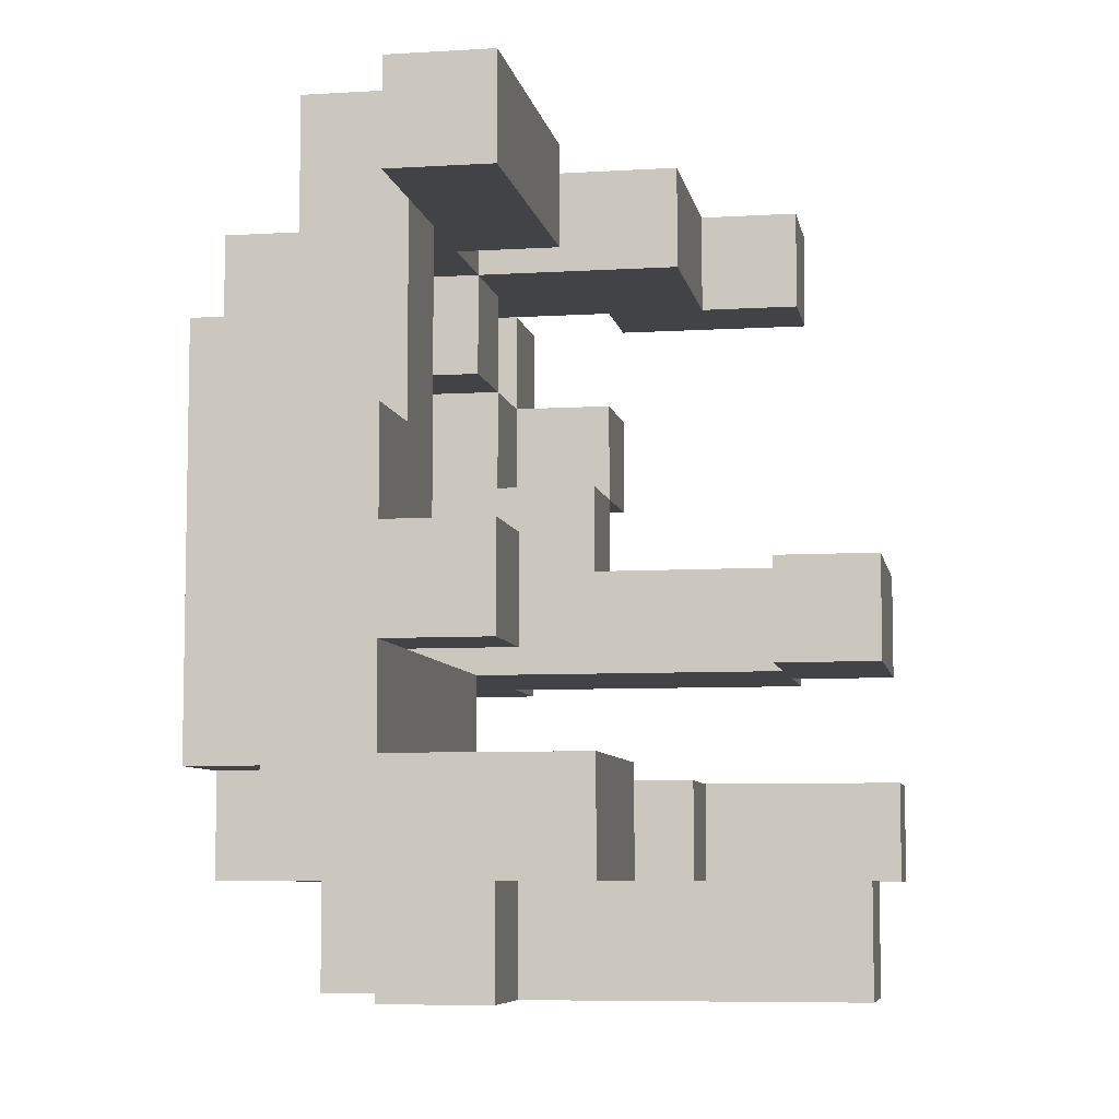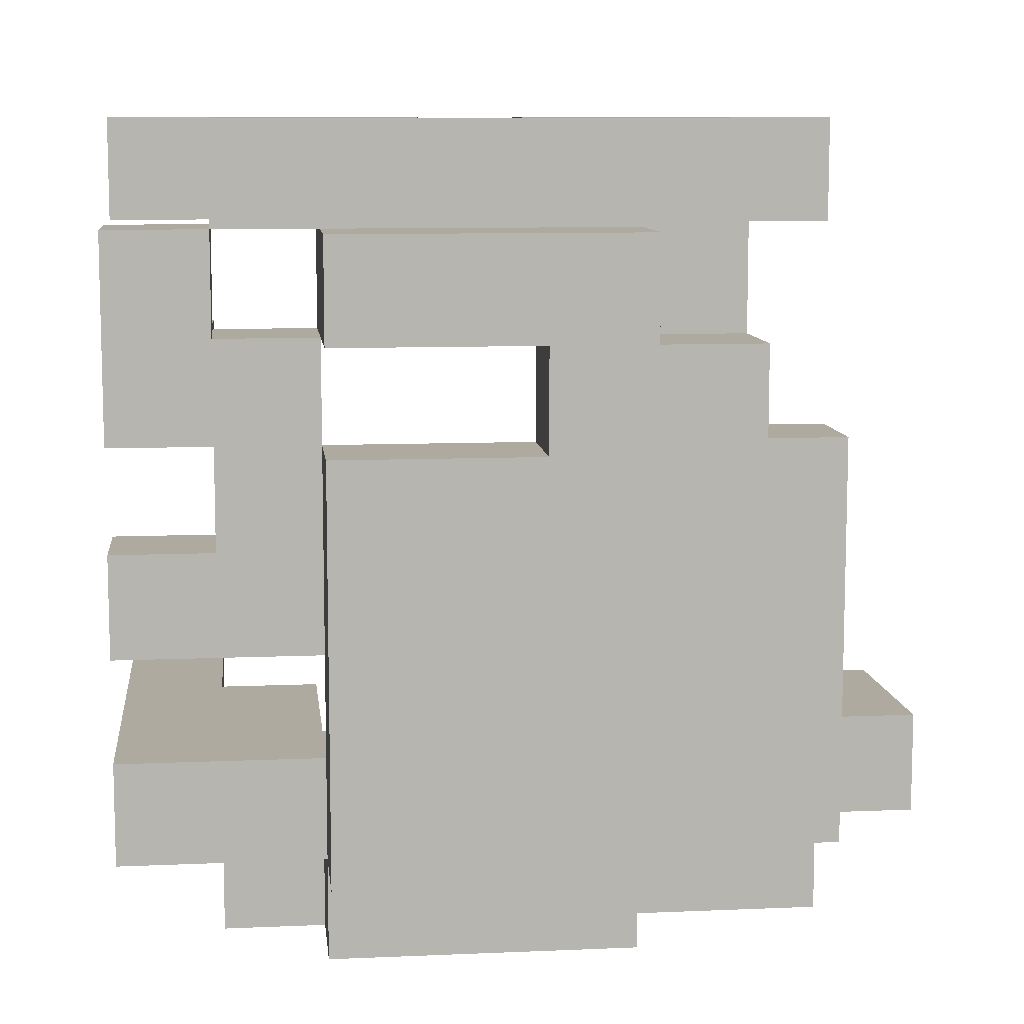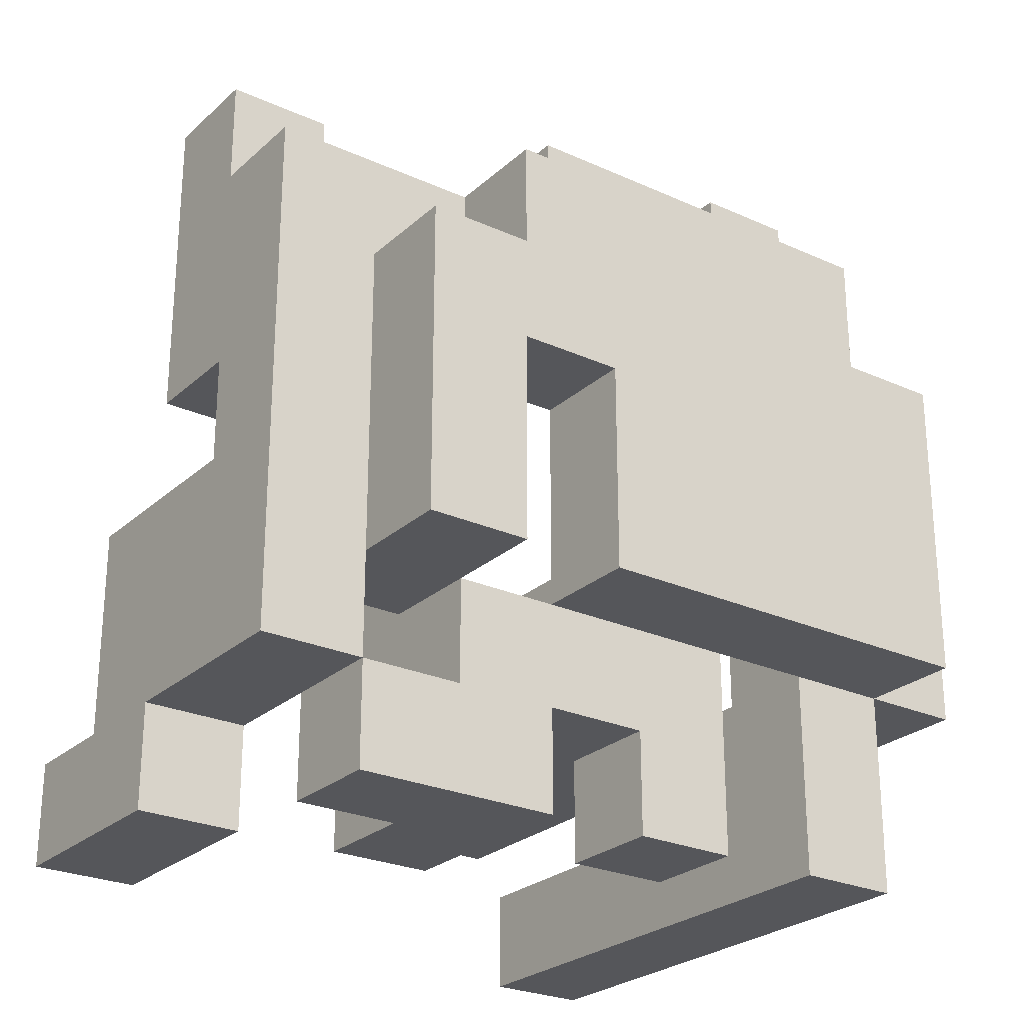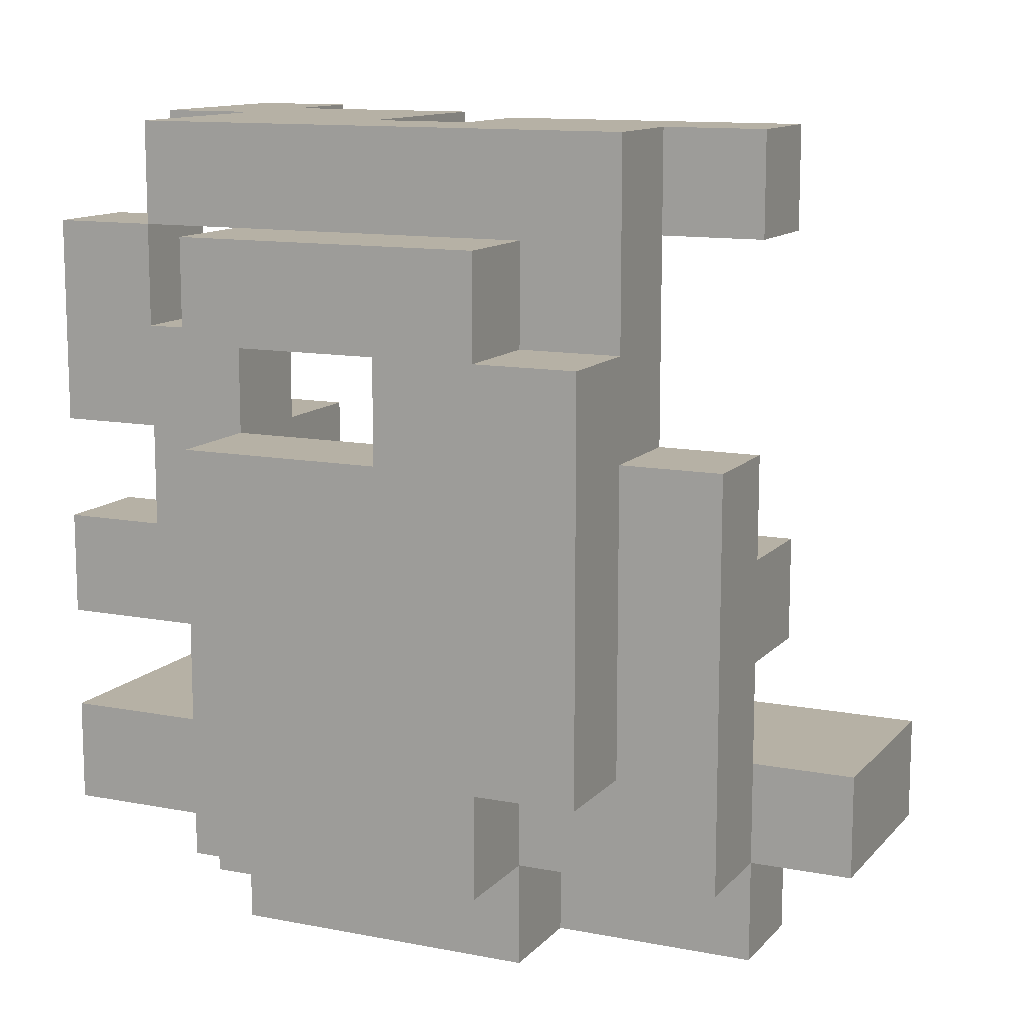
<metadata>
{"format":"obj","ext":"obj","renderer":"f3d","projection":"perspective","resolution":1024,"background":"white","views":[{"elev":-7.0,"azim":10.1,"up":"+Y"},{"elev":9.5,"azim":-96.4,"up":"+Y"},{"elev":-25.8,"azim":-125.8,"up":"+Z"},{"elev":12.0,"azim":-65.2,"up":"+Y"}]}
</metadata>
<code>
v -0.875 -0.875 -0.875
v -0.875 -0.875 -0.625
v -0.875 -0.625 -0.625
v -0.875 -0.625 -0.875
v -0.625 -0.875 -0.875
v -0.625 -0.875 -0.625
v -0.625 -0.625 -0.625
v -0.625 -0.625 -0.875
v -0.375 -0.875 -0.875
v -0.375 -0.875 -0.625
v -0.375 -0.625 -0.625
v -0.375 -0.625 -0.875
v -0.125 -0.875 -0.875
v -0.125 -0.875 -0.625
v -0.125 -0.625 -0.625
v -0.125 -0.625 -0.875
v 0.125 -0.875 -0.875
v 0.125 -0.875 -0.625
v 0.125 -0.625 -0.625
v 0.125 -0.625 -0.875
v 0.375 -0.875 -0.875
v 0.375 -0.625 -0.875
v 0.375 -0.625 -0.625
v 0.375 -0.875 -0.625
v -0.875 -0.375 -0.875
v -0.875 -0.375 -0.625
v -0.875 -0.125 -0.625
v -0.875 -0.125 -0.875
v -0.625 -0.375 -0.875
v -0.625 -0.125 -0.875
v -0.625 -0.125 -0.625
v -0.625 -0.375 -0.625
v -0.875 0.125 -0.875
v -0.875 0.125 -0.625
v -0.875 0.375 -0.625
v -0.875 0.375 -0.875
v -0.625 0.125 -0.875
v -0.625 0.125 -0.625
v -0.625 0.375 -0.875
v -0.375 0.125 -0.875
v -0.375 0.375 -0.875
v -0.375 0.375 -0.625
v -0.375 0.125 -0.625
v -0.625 0.375 -0.625
v -0.875 0.625 -0.625
v -0.875 0.625 -0.875
v -0.625 0.625 -0.875
v -0.625 0.625 -0.625
v -0.375 0.625 -0.875
v -0.375 0.625 -0.625
v -0.375 0.875 -0.625
v -0.375 0.875 -0.875
v -0.125 0.625 -0.875
v -0.125 0.625 -0.625
v -0.125 0.875 -0.625
v -0.125 0.875 -0.875
v 0.125 0.625 -0.875
v 0.125 0.875 -0.875
v 0.125 0.875 -0.625
v 0.125 0.625 -0.625
v -0.625 -1.125 -0.625
v -0.625 -1.125 -0.375
v -0.625 -0.875 -0.375
v -0.375 -1.125 -0.625
v -0.375 -1.125 -0.375
v -0.375 -0.875 -0.375
v -0.125 -1.125 -0.625
v -0.125 -0.875 -0.375
v -0.125 -1.125 -0.375
v -0.875 -0.875 -0.375
v -0.875 -0.625 -0.375
v -0.625 -0.625 -0.375
v -0.375 -0.625 -0.375
v -0.125 -0.625 -0.375
v -0.875 -0.375 -0.375
v -0.875 -0.125 -0.375
v -0.625 -0.375 -0.375
v -0.375 -0.375 -0.625
v -0.375 -0.375 -0.375
v -0.375 -0.125 -0.625
v -0.125 -0.375 -0.625
v -0.125 -0.375 -0.375
v -0.375 -0.125 -0.375
v -0.125 -0.125 -0.375
v -0.125 -0.125 -0.625
v 0.125 -0.375 -0.625
v 0.125 -0.125 -0.625
v 0.125 -0.125 -0.375
v 0.125 -0.375 -0.375
v -0.875 0.125 -0.375
v -0.625 -0.125 -0.375
v -0.625 0.125 -0.375
v -0.375 0.125 -0.375
v -0.875 0.375 -0.375
v -0.625 0.375 -0.375
v -0.875 0.625 -0.375
v -0.875 0.875 -0.375
v -0.875 0.875 -0.625
v -0.625 0.625 -0.375
v -0.625 0.875 -0.375
v -0.625 0.875 -0.625
v -0.375 0.625 -0.375
v -0.375 0.875 -0.375
v -0.125 0.875 -0.375
v -0.125 0.625 -0.375
v -0.875 -1.125 -0.375
v -0.875 -1.125 -0.125
v -0.875 -0.875 -0.125
v -0.625 -0.875 -0.125
v -0.625 -1.125 -0.125
v -1.125 -0.875 -0.375
v -1.125 -0.875 -0.125
v -1.125 -0.625 -0.125
v -1.125 -0.625 -0.375
v -0.625 -0.625 -0.125
v -0.875 -0.625 -0.125
v -1.125 -0.375 -0.125
v -1.125 -0.375 -0.375
v -0.875 -0.375 -0.125
v -1.125 -0.125 -0.125
v -1.125 -0.125 -0.375
v -0.625 -0.375 -0.125
v -0.875 -0.125 -0.125
v -0.625 -0.125 -0.125
v -0.375 -0.375 -0.125
v -0.375 -0.125 -0.125
v -0.125 -0.375 -0.125
v -0.125 -0.125 -0.125
v 0.125 -0.375 -0.125
v 0.125 -0.125 -0.125
v 0.375 -0.375 -0.375
v 0.375 -0.125 -0.375
v 0.375 -0.125 -0.125
v 0.375 -0.375 -0.125
v -1.125 0.125 -0.125
v -1.125 0.125 -0.375
v -0.875 0.125 -0.125
v -1.125 0.375 -0.375
v -1.125 0.375 -0.125
v -1.125 0.625 -0.125
v -1.125 0.625 -0.375
v -0.875 0.375 -0.125
v -0.875 0.625 -0.125
v -0.625 0.625 -0.125
v -0.625 0.375 -0.125
v -0.875 0.875 -0.125
v -0.625 0.875 -0.125
v -0.375 0.625 -0.125
v -0.375 0.875 -0.125
v -0.125 0.875 -0.125
v -0.125 0.625 -0.125
v -0.875 -1.125 0.125
v -0.875 -0.875 0.125
v -0.625 -1.125 0.125
v -0.375 -1.125 -0.125
v -0.375 -0.875 -0.125
v -0.375 -0.875 0.125
v -0.375 -1.125 0.125
v -0.625 -0.875 0.125
v -1.125 -0.875 0.125
v -1.125 -0.625 0.125
v -0.625 -0.625 0.125
v -1.125 -0.375 0.125
v -0.625 -0.375 0.125
v -0.875 -0.375 0.125
v -1.125 -0.125 0.125
v -0.875 -0.125 0.125
v 0.125 -0.375 0.125
v 0.125 -0.125 0.125
v 0.375 -0.125 0.125
v 0.375 -0.375 0.125
v -1.125 0.125 0.125
v -0.875 0.125 0.125
v -1.125 0.375 0.125
v -1.125 0.625 0.125
v -0.875 0.625 0.125
v -0.875 0.375 0.125
v -0.875 0.875 0.125
v -0.625 0.875 0.125
v -0.625 0.625 0.125
v -0.875 -1.125 0.375
v -0.875 -0.875 0.375
v -0.625 -0.875 0.375
v -0.625 -1.125 0.375
v -1.125 -0.875 0.375
v -1.125 -0.625 0.375
v -0.875 -0.625 0.375
v -0.375 -0.625 0.125
v -0.375 -0.625 0.375
v -0.375 -0.875 0.375
v -0.625 -0.625 0.375
v -1.125 -0.375 0.375
v -0.625 -0.375 0.375
v -0.875 -0.375 0.375
v -1.125 -0.125 0.375
v -0.875 -0.125 0.375
v -1.125 0.125 0.375
v -0.875 0.125 0.375
v -1.125 0.375 0.375
v -0.875 0.375 0.375
v -1.125 0.625 0.375
v -0.875 0.625 0.375
v -0.875 0.875 0.375
v -0.625 0.625 0.375
v -0.625 0.875 0.375
v -0.375 0.625 0.125
v -0.375 0.875 0.125
v -0.375 0.875 0.375
v -0.375 0.625 0.375
v -0.625 -1.125 0.625
v -0.625 -0.875 0.625
v -0.375 -1.125 0.375
v -0.375 -1.125 0.625
v -0.125 -1.125 0.375
v -0.125 -1.125 0.625
v -0.375 -0.875 0.625
v -0.125 -0.875 0.625
v -0.125 -0.875 0.375
v 0.125 -1.125 0.375
v 0.125 -1.125 0.625
v 0.125 -0.875 0.625
v 0.125 -0.875 0.375
v 0.375 -1.125 0.375
v 0.375 -0.875 0.375
v 0.375 -0.875 0.625
v 0.375 -1.125 0.625
v -0.875 -0.875 0.625
v -0.875 -0.625 0.625
v -0.375 -0.625 0.625
v -0.625 -0.625 0.625
v -1.125 -0.625 0.625
v -1.125 -0.375 0.625
v -0.875 -0.375 0.625
v -0.625 -0.375 0.625
v -1.125 -0.125 0.625
v -0.875 -0.125 0.625
v -1.125 0.125 0.625
v -0.875 0.125 0.625
v -0.625 -0.125 0.375
v -0.625 0.125 0.375
v -0.625 0.125 0.625
v -0.625 -0.125 0.625
v -1.125 0.375 0.625
v -0.875 0.375 0.625
v -0.625 0.375 0.375
v -0.625 0.375 0.625
v -0.875 0.625 0.625
v -0.625 0.625 0.625
v -0.875 0.875 0.625
v -0.625 0.875 0.625
v -0.375 0.875 0.625
v -0.375 0.625 0.625
v -0.625 -1.125 0.875
v -0.625 -0.875 0.875
v -0.375 -0.875 0.875
v -0.375 -1.125 0.875
v -0.875 -0.875 0.875
v -0.875 -0.625 0.875
v -0.625 -0.625 0.875
v -0.375 -0.625 0.875
v -0.125 -0.625 0.625
v -0.125 -0.625 0.875
v -0.125 -0.875 0.875
v -0.875 -0.375 0.875
v -0.625 -0.375 0.875
v -0.875 -0.125 0.875
v -0.625 -0.125 0.875
v -0.375 -0.375 0.625
v -0.375 -0.125 0.625
v -0.375 -0.125 0.875
v -0.375 -0.375 0.875
v -0.875 0.125 0.875
v -0.625 0.125 0.875
v -0.625 0.625 0.875
v -0.625 0.875 0.875
v -0.375 0.875 0.875
v -0.375 0.625 0.875
v -0.625 -0.875 1.125
v -0.625 -0.625 1.125
v -0.375 -0.875 1.125
v -0.375 -0.625 1.125
v -0.125 -0.625 1.125
v -0.125 -0.875 1.125
f 1 2 3
f 1 3 4
f 1 5 6
f 1 6 2
f 4 3 7
f 4 7 8
f 1 4 8
f 1 8 5
f 5 9 10
f 5 10 6
f 8 7 11
f 8 11 12
f 5 8 12
f 5 12 9
f 9 13 14
f 9 14 10
f 12 11 15
f 12 15 16
f 9 12 16
f 9 16 13
f 13 17 18
f 13 18 14
f 16 15 19
f 16 19 20
f 13 16 20
f 13 20 17
f 14 18 19
f 14 19 15
f 21 22 23
f 21 23 24
f 17 21 24
f 17 24 18
f 20 19 23
f 20 23 22
f 17 20 22
f 17 22 21
f 18 24 23
f 18 23 19
f 25 26 27
f 25 27 28
f 29 30 31
f 29 31 32
f 25 29 32
f 25 32 26
f 28 27 31
f 28 31 30
f 25 28 30
f 25 30 29
f 33 34 35
f 33 35 36
f 33 37 38
f 33 38 34
f 33 36 39
f 33 39 37
f 40 41 42
f 40 42 43
f 37 40 43
f 37 43 38
f 39 44 42
f 39 42 41
f 37 39 41
f 37 41 40
f 38 43 42
f 38 42 44
f 36 35 45
f 36 45 46
f 39 47 48
f 39 48 44
f 46 45 48
f 46 48 47
f 36 46 47
f 36 47 39
f 35 44 48
f 35 48 45
f 49 50 51
f 49 51 52
f 49 53 54
f 49 54 50
f 52 51 55
f 52 55 56
f 49 52 56
f 49 56 53
f 57 58 59
f 57 59 60
f 53 57 60
f 53 60 54
f 56 55 59
f 56 59 58
f 53 56 58
f 53 58 57
f 54 60 59
f 54 59 55
f 61 62 63
f 61 63 6
f 61 64 65
f 61 65 62
f 61 6 10
f 61 10 64
f 62 65 66
f 62 66 63
f 67 14 68
f 67 68 69
f 64 67 69
f 64 69 65
f 64 10 14
f 64 14 67
f 65 69 68
f 65 68 66
f 2 70 71
f 2 71 3
f 2 6 63
f 2 63 70
f 3 71 72
f 3 72 7
f 7 72 73
f 7 73 11
f 63 66 73
f 63 73 72
f 14 15 74
f 14 74 68
f 11 73 74
f 11 74 15
f 66 68 74
f 66 74 73
f 26 75 76
f 26 76 27
f 26 32 77
f 26 77 75
f 32 78 79
f 32 79 77
f 32 31 80
f 32 80 78
f 78 81 82
f 78 82 79
f 80 83 84
f 80 84 85
f 78 80 85
f 78 85 81
f 86 87 88
f 86 88 89
f 81 86 89
f 81 89 82
f 85 84 88
f 85 88 87
f 81 85 87
f 81 87 86
f 27 76 90
f 27 90 34
f 27 34 38
f 27 38 31
f 76 91 92
f 76 92 90
f 80 43 93
f 80 93 83
f 38 92 93
f 38 93 43
f 31 38 43
f 31 43 80
f 91 83 93
f 91 93 92
f 34 90 94
f 34 94 35
f 38 44 95
f 38 95 92
f 35 94 95
f 35 95 44
f 90 92 95
f 90 95 94
f 45 96 97
f 45 97 98
f 45 48 99
f 45 99 96
f 98 97 100
f 98 100 101
f 45 98 101
f 45 101 48
f 48 50 102
f 48 102 99
f 101 100 103
f 101 103 51
f 48 101 51
f 48 51 50
f 54 55 104
f 54 104 105
f 50 54 105
f 50 105 102
f 51 103 104
f 51 104 55
f 106 107 108
f 106 108 70
f 62 63 109
f 62 109 110
f 106 62 110
f 106 110 107
f 106 70 63
f 106 63 62
f 111 112 113
f 111 113 114
f 111 70 108
f 111 108 112
f 111 114 71
f 111 71 70
f 63 72 115
f 63 115 109
f 71 116 115
f 71 115 72
f 114 113 117
f 114 117 118
f 71 75 119
f 71 119 116
f 114 118 75
f 114 75 71
f 118 117 120
f 118 120 121
f 118 121 76
f 118 76 75
f 75 77 122
f 75 122 119
f 76 123 124
f 76 124 91
f 119 122 124
f 119 124 123
f 77 79 125
f 77 125 122
f 91 124 126
f 91 126 83
f 122 125 126
f 122 126 124
f 79 82 127
f 79 127 125
f 83 126 128
f 83 128 84
f 125 127 128
f 125 128 126
f 82 89 129
f 82 129 127
f 84 128 130
f 84 130 88
f 127 129 130
f 127 130 128
f 131 132 133
f 131 133 134
f 89 131 134
f 89 134 129
f 88 130 133
f 88 133 132
f 89 88 132
f 89 132 131
f 121 120 135
f 121 135 136
f 76 90 137
f 76 137 123
f 136 135 137
f 136 137 90
f 121 136 90
f 121 90 76
f 138 139 140
f 138 140 141
f 138 94 142
f 138 142 139
f 141 140 143
f 141 143 96
f 138 141 96
f 138 96 94
f 95 99 144
f 95 144 145
f 94 95 145
f 94 145 142
f 94 96 99
f 94 99 95
f 142 145 144
f 142 144 143
f 96 143 146
f 96 146 97
f 97 146 147
f 97 147 100
f 99 102 148
f 99 148 144
f 100 147 149
f 100 149 103
f 144 148 149
f 144 149 147
f 105 104 150
f 105 150 151
f 102 105 151
f 102 151 148
f 103 149 150
f 103 150 104
f 148 151 150
f 148 150 149
f 107 152 153
f 107 153 108
f 107 110 154
f 107 154 152
f 155 156 157
f 155 157 158
f 110 155 158
f 110 158 154
f 109 159 157
f 109 157 156
f 110 109 156
f 110 156 155
f 154 158 157
f 154 157 159
f 112 160 161
f 112 161 113
f 112 108 153
f 112 153 160
f 109 115 162
f 109 162 159
f 113 161 163
f 113 163 117
f 115 122 164
f 115 164 162
f 119 165 164
f 119 164 122
f 116 119 122
f 116 122 115
f 117 163 166
f 117 166 120
f 119 123 167
f 119 167 165
f 129 168 169
f 129 169 130
f 134 133 170
f 134 170 171
f 129 134 171
f 129 171 168
f 130 169 170
f 130 170 133
f 168 171 170
f 168 170 169
f 120 166 172
f 120 172 135
f 123 137 173
f 123 173 167
f 135 172 173
f 135 173 137
f 139 174 175
f 139 175 140
f 142 143 176
f 142 176 177
f 139 142 177
f 139 177 174
f 140 175 176
f 140 176 143
f 143 176 178
f 143 178 146
f 144 147 179
f 144 179 180
f 143 144 180
f 143 180 176
f 146 178 179
f 146 179 147
f 152 181 182
f 152 182 153
f 154 159 183
f 154 183 184
f 152 154 184
f 152 184 181
f 181 184 183
f 181 183 182
f 160 185 186
f 160 186 161
f 160 153 182
f 160 182 185
f 185 182 187
f 185 187 186
f 157 188 189
f 157 189 190
f 159 157 190
f 159 190 183
f 162 191 189
f 162 189 188
f 159 162 188
f 159 188 157
f 161 186 192
f 161 192 163
f 162 164 193
f 162 193 191
f 165 194 193
f 165 193 164
f 163 192 195
f 163 195 166
f 165 167 196
f 165 196 194
f 166 195 197
f 166 197 172
f 167 173 198
f 167 198 196
f 172 197 199
f 172 199 174
f 173 177 200
f 173 200 198
f 172 174 177
f 172 177 173
f 174 199 201
f 174 201 175
f 177 176 202
f 177 202 200
f 175 201 202
f 175 202 176
f 199 200 202
f 199 202 201
f 176 202 203
f 176 203 178
f 176 180 204
f 176 204 202
f 178 203 205
f 178 205 179
f 206 207 208
f 206 208 209
f 180 206 209
f 180 209 204
f 179 205 208
f 179 208 207
f 180 179 207
f 180 207 206
f 184 210 211
f 184 211 183
f 184 212 213
f 184 213 210
f 184 183 190
f 184 190 212
f 212 214 215
f 212 215 213
f 190 216 217
f 190 217 218
f 212 190 218
f 212 218 214
f 213 215 217
f 213 217 216
f 214 219 220
f 214 220 215
f 218 217 221
f 218 221 222
f 214 218 222
f 214 222 219
f 215 220 221
f 215 221 217
f 223 224 225
f 223 225 226
f 219 223 226
f 219 226 220
f 222 221 225
f 222 225 224
f 219 222 224
f 219 224 223
f 220 226 225
f 220 225 221
f 182 227 228
f 182 228 187
f 182 183 211
f 182 211 227
f 190 189 229
f 190 229 216
f 191 230 229
f 191 229 189
f 186 231 232
f 186 232 192
f 186 187 228
f 186 228 231
f 231 228 233
f 231 233 232
f 191 193 234
f 191 234 230
f 194 233 234
f 194 234 193
f 192 232 235
f 192 235 195
f 194 196 236
f 194 236 233
f 232 233 236
f 232 236 235
f 195 235 237
f 195 237 197
f 235 236 238
f 235 238 237
f 239 240 241
f 239 241 242
f 196 239 242
f 196 242 236
f 196 198 240
f 196 240 239
f 197 237 243
f 197 243 199
f 199 243 244
f 199 244 200
f 237 238 244
f 237 244 243
f 240 245 246
f 240 246 241
f 198 200 245
f 198 245 240
f 238 241 246
f 238 246 244
f 200 244 247
f 200 247 202
f 245 204 248
f 245 248 246
f 200 202 204
f 200 204 245
f 244 246 248
f 244 248 247
f 202 247 249
f 202 249 203
f 203 249 250
f 203 250 205
f 247 248 250
f 247 250 249
f 209 208 251
f 209 251 252
f 204 209 252
f 204 252 248
f 205 250 251
f 205 251 208
f 210 253 254
f 210 254 211
f 213 216 255
f 213 255 256
f 210 213 256
f 210 256 253
f 253 256 255
f 253 255 254
f 227 257 258
f 227 258 228
f 227 211 254
f 227 254 257
f 257 254 259
f 257 259 258
f 230 259 260
f 230 260 229
f 217 261 262
f 217 262 263
f 216 217 263
f 216 263 255
f 229 260 262
f 229 262 261
f 216 229 261
f 216 261 217
f 228 258 264
f 228 264 233
f 230 234 265
f 230 265 259
f 258 259 265
f 258 265 264
f 233 264 266
f 233 266 236
f 233 236 242
f 233 242 234
f 264 265 267
f 264 267 266
f 268 269 270
f 268 270 271
f 234 268 271
f 234 271 265
f 242 267 270
f 242 270 269
f 234 242 269
f 234 269 268
f 265 271 270
f 265 270 267
f 236 266 272
f 236 272 238
f 242 241 273
f 242 273 267
f 238 272 273
f 238 273 241
f 266 267 273
f 266 273 272
f 248 274 275
f 248 275 250
f 252 251 276
f 252 276 277
f 248 252 277
f 248 277 274
f 250 275 276
f 250 276 251
f 274 277 276
f 274 276 275
f 254 278 279
f 254 279 259
f 254 255 280
f 254 280 278
f 259 279 281
f 259 281 260
f 278 280 281
f 278 281 279
f 263 262 282
f 263 282 283
f 255 263 283
f 255 283 280
f 260 281 282
f 260 282 262
f 280 283 282
f 280 282 281

</code>
